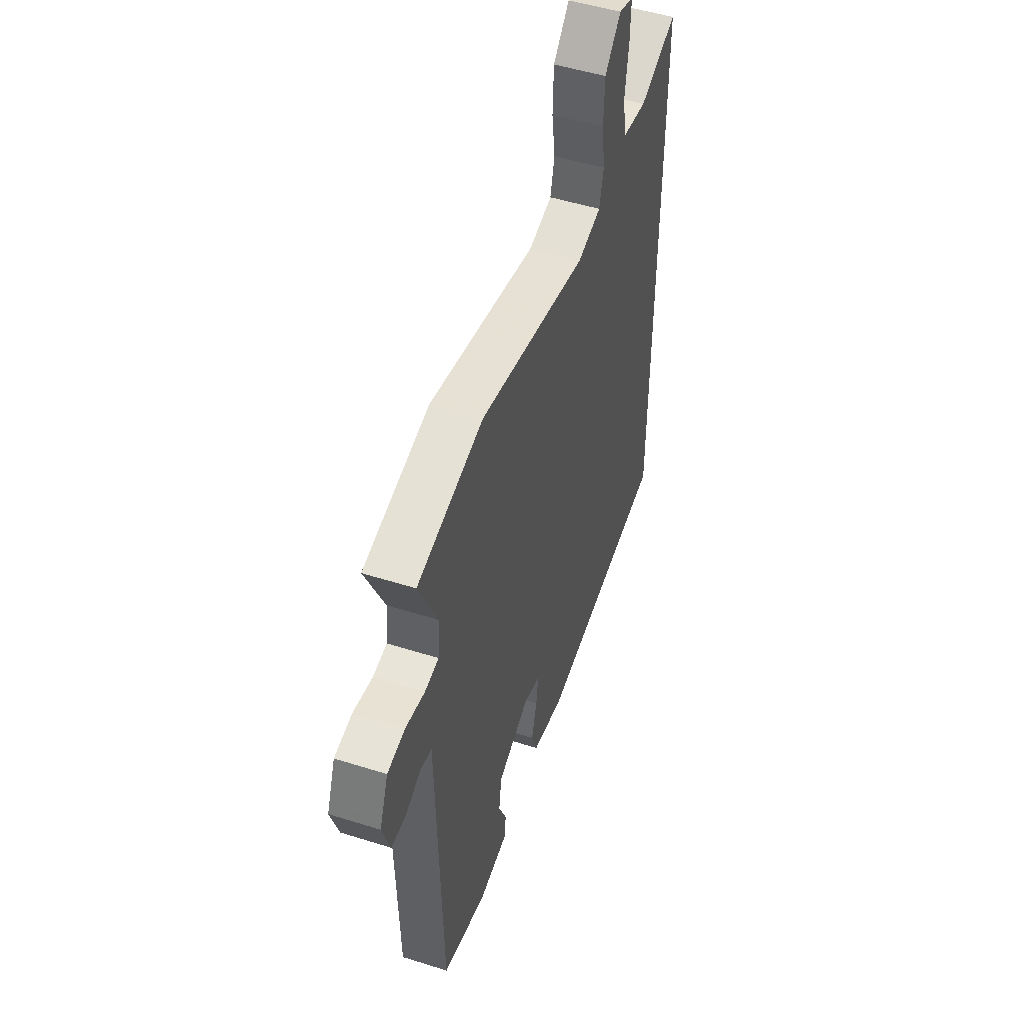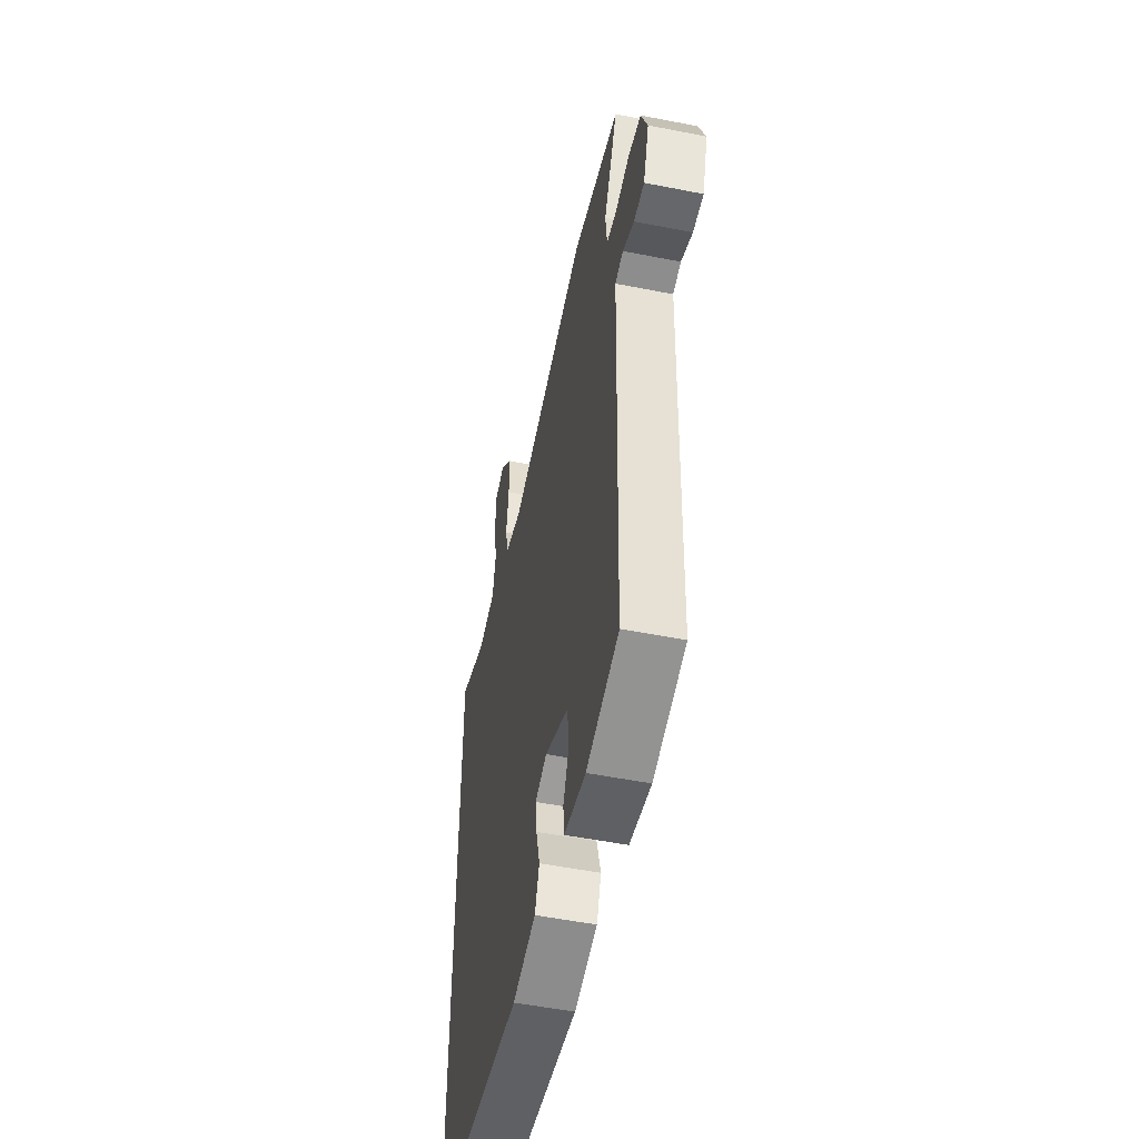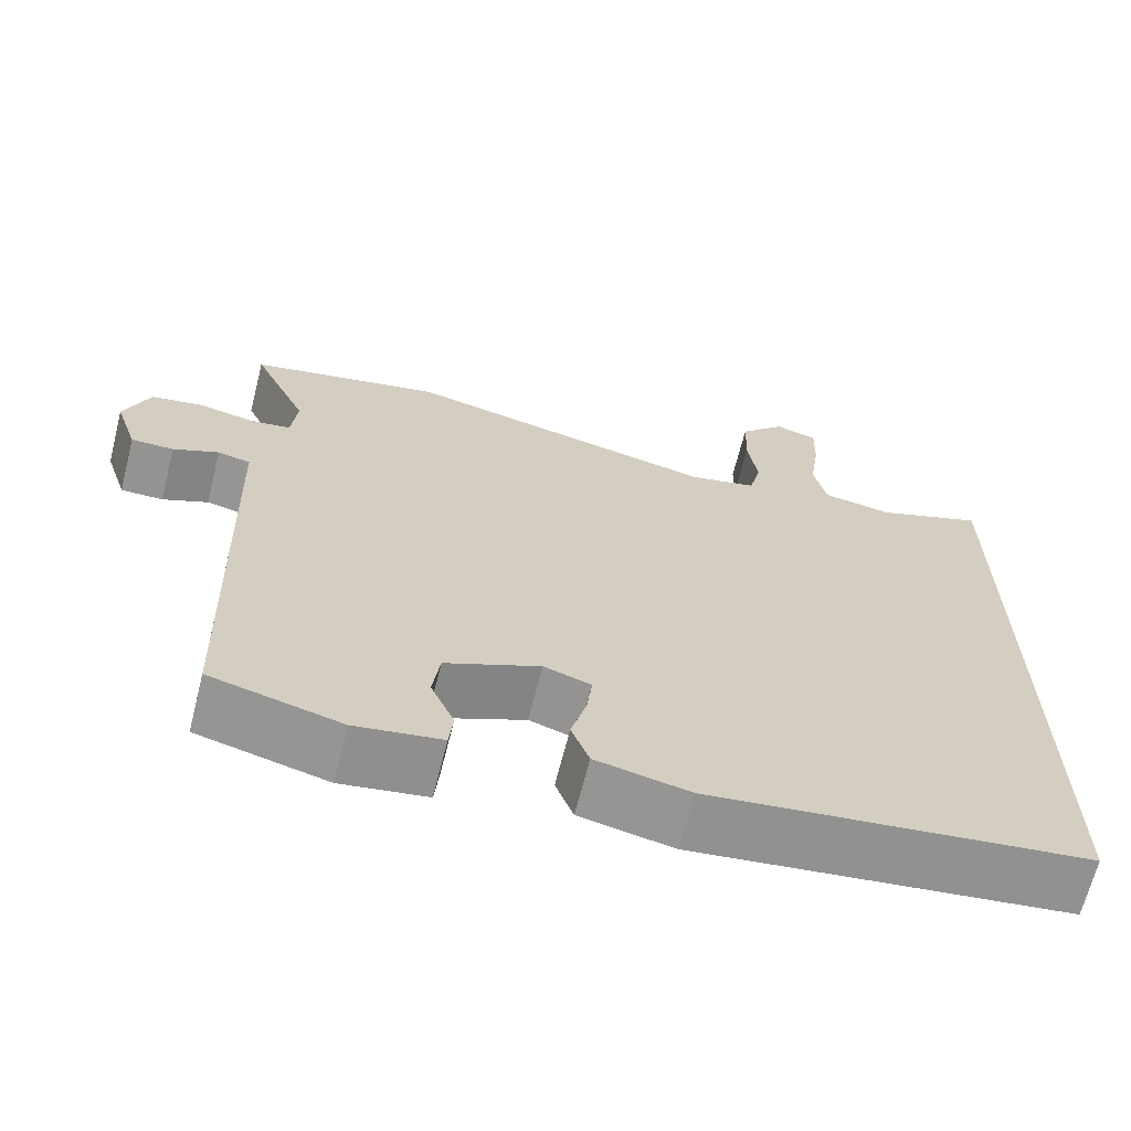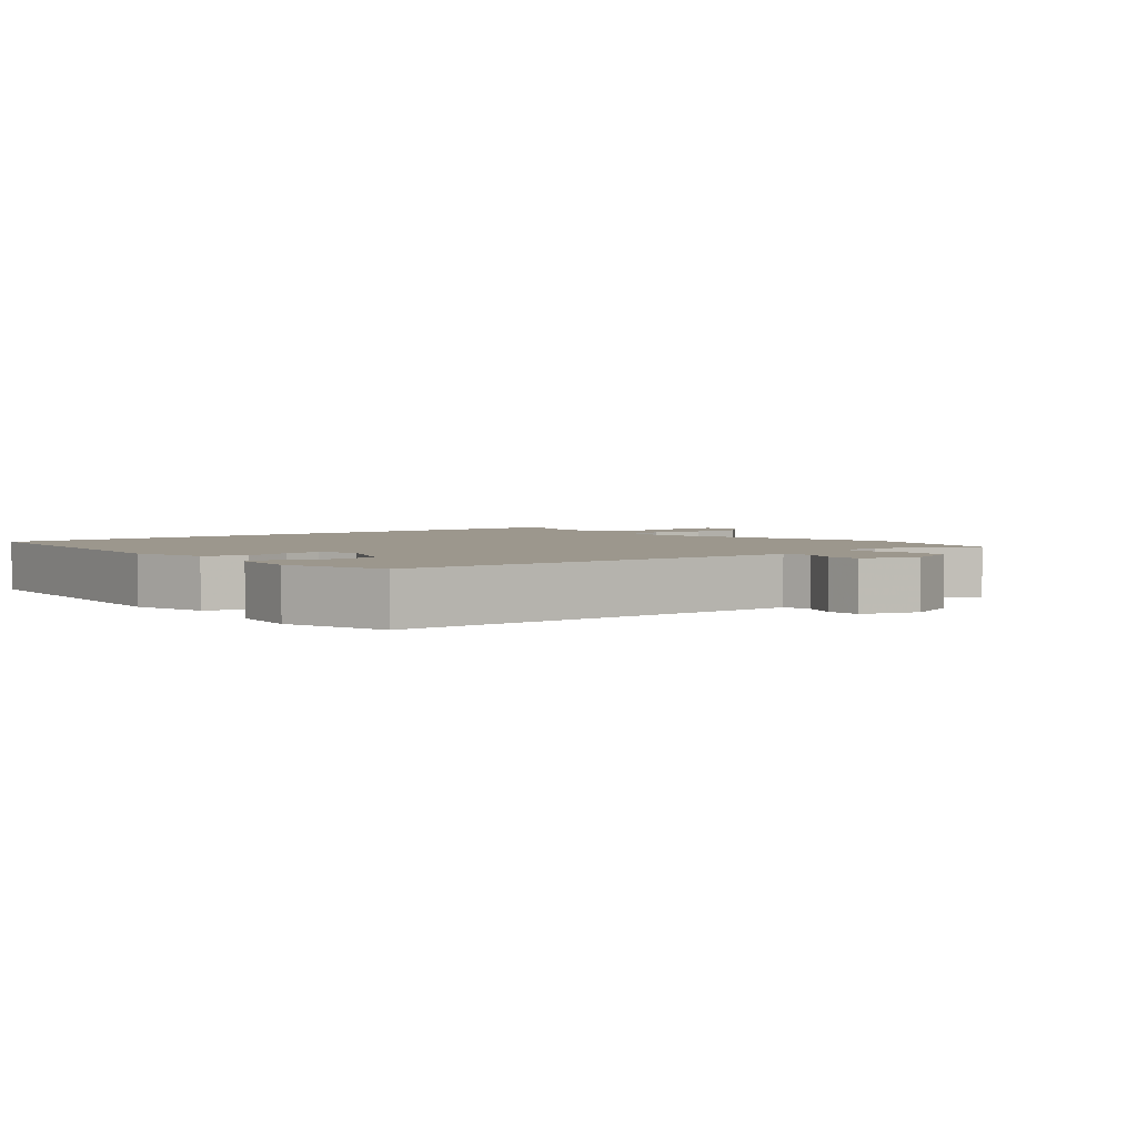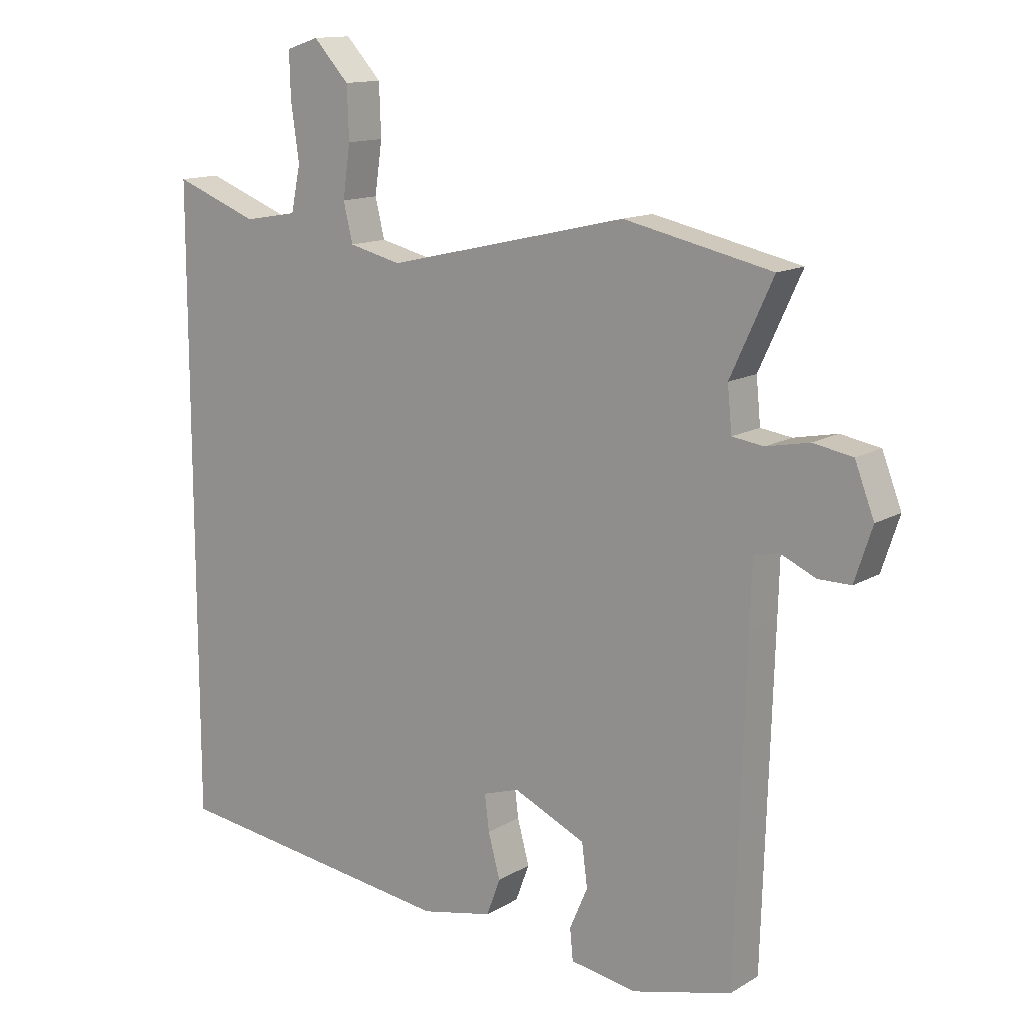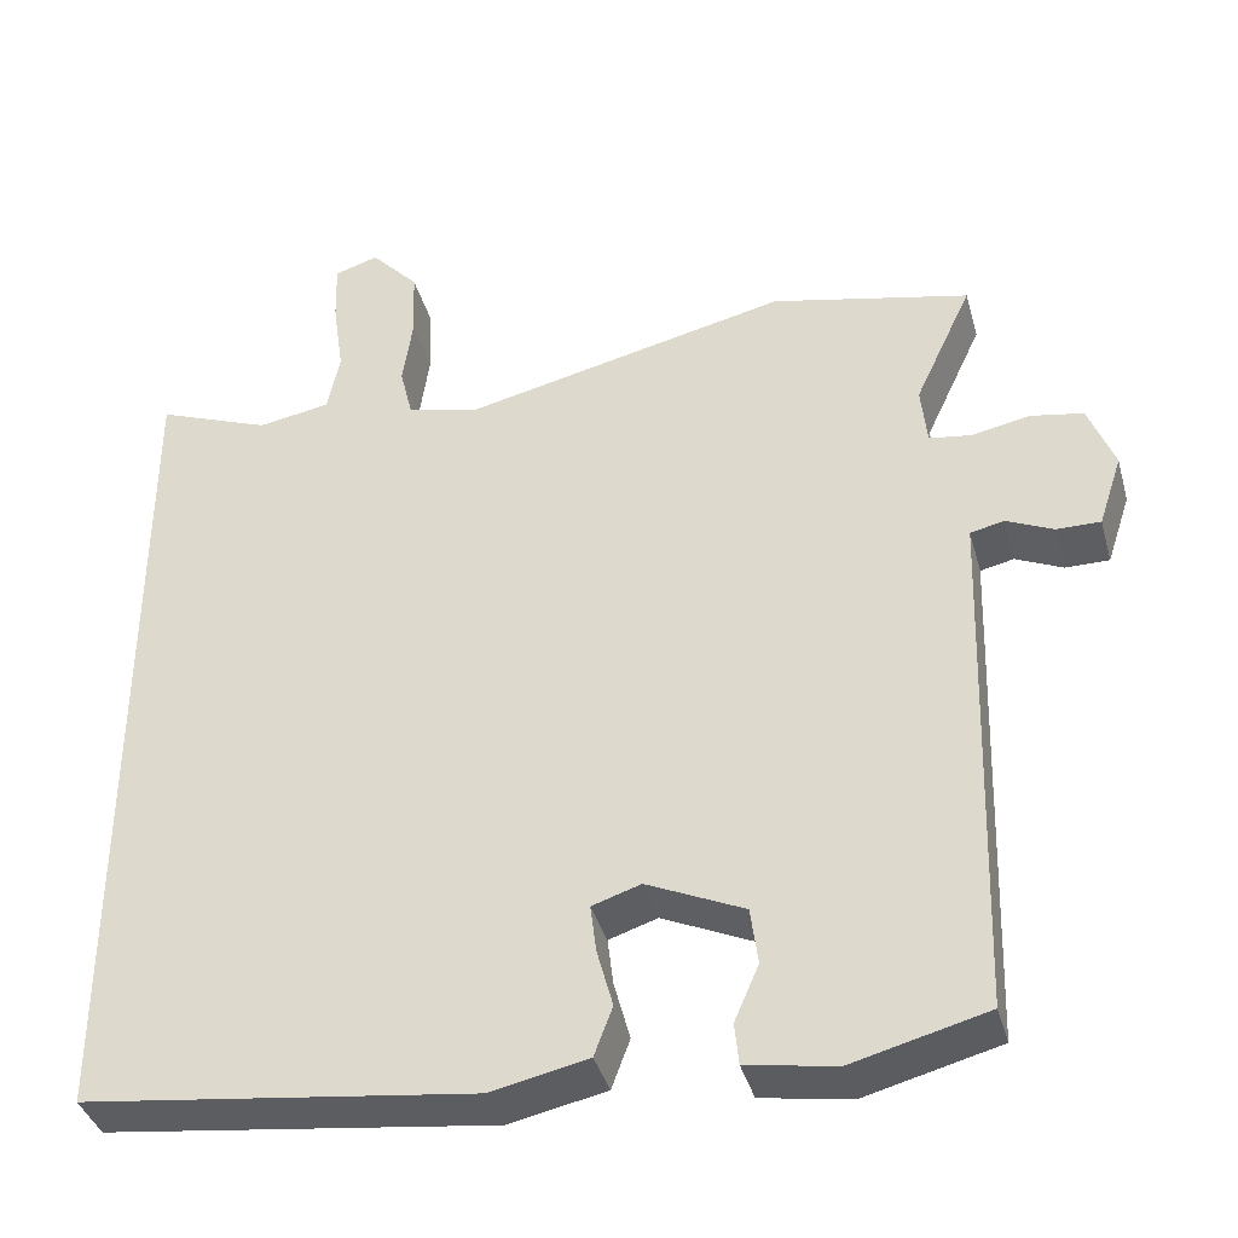
<metadata>
{"format":"obj","ext":"obj","renderer":"f3d","projection":"perspective","resolution":1024,"background":"white","views":[{"elev":50.4,"azim":-70.9,"up":"+Z"},{"elev":-52.0,"azim":-102.1,"up":"+Z"},{"elev":-67.2,"azim":-14.2,"up":"+Z"},{"elev":2.9,"azim":-130.3,"up":"+Y"},{"elev":13.5,"azim":-142.5,"up":"+Z"},{"elev":-38.5,"azim":-164.9,"up":"+Z"}]}
</metadata>
<code>
v -0.5 0.07 -0.5
v -0.516 0.07 0.019
v -0.519 0.07 0.12
v -0.559 0.07 0.129
v -0.615 0.07 0.104
v -0.667 0.07 0.104
v -0.695 0.07 0.189
v -0.664 0.07 0.269
v -0.601 0.07 0.28
v -0.532 0.07 0.266
v -0.482 0.07 0.273
v -0.475 0.07 0.344
v -0.543 0.07 0.491
v -0.307 0.07 0.542
v 0.08 0.07 0.452
v 0.164 0.07 0.472
v 0.179 0.07 0.534
v 0.167 0.07 0.617
v 0.17 0.07 0.7
v 0.227 0.07 0.761
v 0.279 0.07 0.744
v 0.277 0.07 0.672
v 0.264 0.07 0.581
v 0.279 0.07 0.509
v 0.365 0.07 0.494
v 0.5 0.07 0.545
v 0.5 0.07 -0.461
v 0.036 0.07 -0.518
v -0.079 0.07 -0.493
v -0.101 0.07 -0.434
v -0.082 0.07 -0.364
v -0.075 0.07 -0.307
v -0.133 0.07 -0.288
v -0.249 0.07 -0.34
v -0.258 0.07 -0.408
v -0.229 0.07 -0.475
v -0.234 0.07 -0.525
v -0.34 0.07 -0.542
v -0.5 0 -0.5
v -0.516 0 0.019
v -0.519 0 0.12
v -0.559 0 0.129
v -0.615 0 0.104
v -0.667 0 0.104
v -0.695 0 0.189
v -0.664 0 0.269
v -0.601 0 0.28
v -0.532 0 0.266
v -0.482 0 0.273
v -0.475 0 0.344
v -0.543 0 0.491
v -0.307 0 0.542
v 0.08 0 0.452
v 0.164 0 0.472
v 0.179 0 0.534
v 0.167 0 0.617
v 0.17 0 0.7
v 0.227 0 0.761
v 0.279 0 0.744
v 0.277 0 0.672
v 0.264 0 0.581
v 0.279 0 0.509
v 0.365 0 0.494
v 0.5 0 0.545
v 0.5 0 -0.461
v 0.036 0 -0.518
v -0.079 0 -0.493
v -0.101 0 -0.434
v -0.082 0 -0.364
v -0.075 0 -0.307
v -0.133 0 -0.288
v -0.249 0 -0.34
v -0.258 0 -0.408
v -0.229 0 -0.475
v -0.234 0 -0.525
v -0.34 0 -0.542
f 35 36 37 38
f 34 35 38 1
f 28 29 30 31
f 28 31 32
f 25 26 27 28
f 24 25 28 32
f 23 24 32 33
f 17 18 19 20
f 17 20 21 22
f 12 13 14 15
f 11 12 15
f 11 15 16
f 7 8 9 10
f 7 10 11
f 4 5 6 7
f 3 4 7 11
f 34 1 2 3
f 34 3 11 16
f 23 33 34 16
f 16 17 22 23
f 76 75 74 73
f 39 76 73 72
f 69 68 67 66
f 70 69 66
f 66 65 64 63
f 70 66 63 62
f 71 70 62 61
f 58 57 56 55
f 60 59 58 55
f 53 52 51 50
f 53 50 49
f 54 53 49
f 48 47 46 45
f 49 48 45
f 45 44 43 42
f 49 45 42 41
f 41 40 39 72
f 54 49 41 72
f 54 72 71 61
f 61 60 55 54
f 1 39 40 2
f 2 40 41 3
f 3 41 42 4
f 4 42 43 5
f 5 43 44 6
f 6 44 45 7
f 7 45 46 8
f 8 46 47 9
f 9 47 48 10
f 10 48 49 11
f 11 49 50 12
f 12 50 51 13
f 13 51 52 14
f 14 52 53 15
f 15 53 54 16
f 16 54 55 17
f 17 55 56 18
f 18 56 57 19
f 19 57 58 20
f 20 58 59 21
f 21 59 60 22
f 22 60 61 23
f 23 61 62 24
f 24 62 63 25
f 25 63 64 26
f 26 64 65 27
f 27 65 66 28
f 28 66 67 29
f 29 67 68 30
f 30 68 69 31
f 31 69 70 32
f 32 70 71 33
f 33 71 72 34
f 34 72 73 35
f 35 73 74 36
f 36 74 75 37
f 37 75 76 38
f 38 76 39 1

</code>
